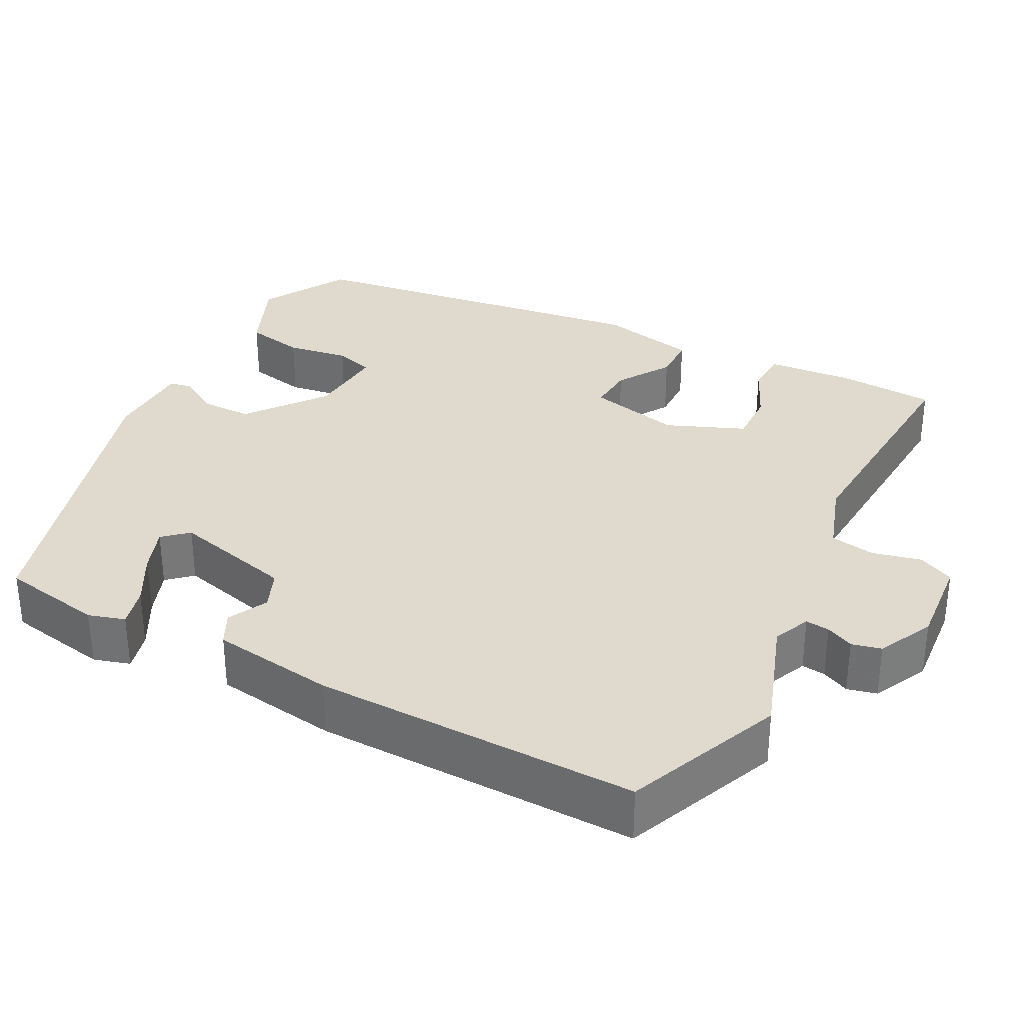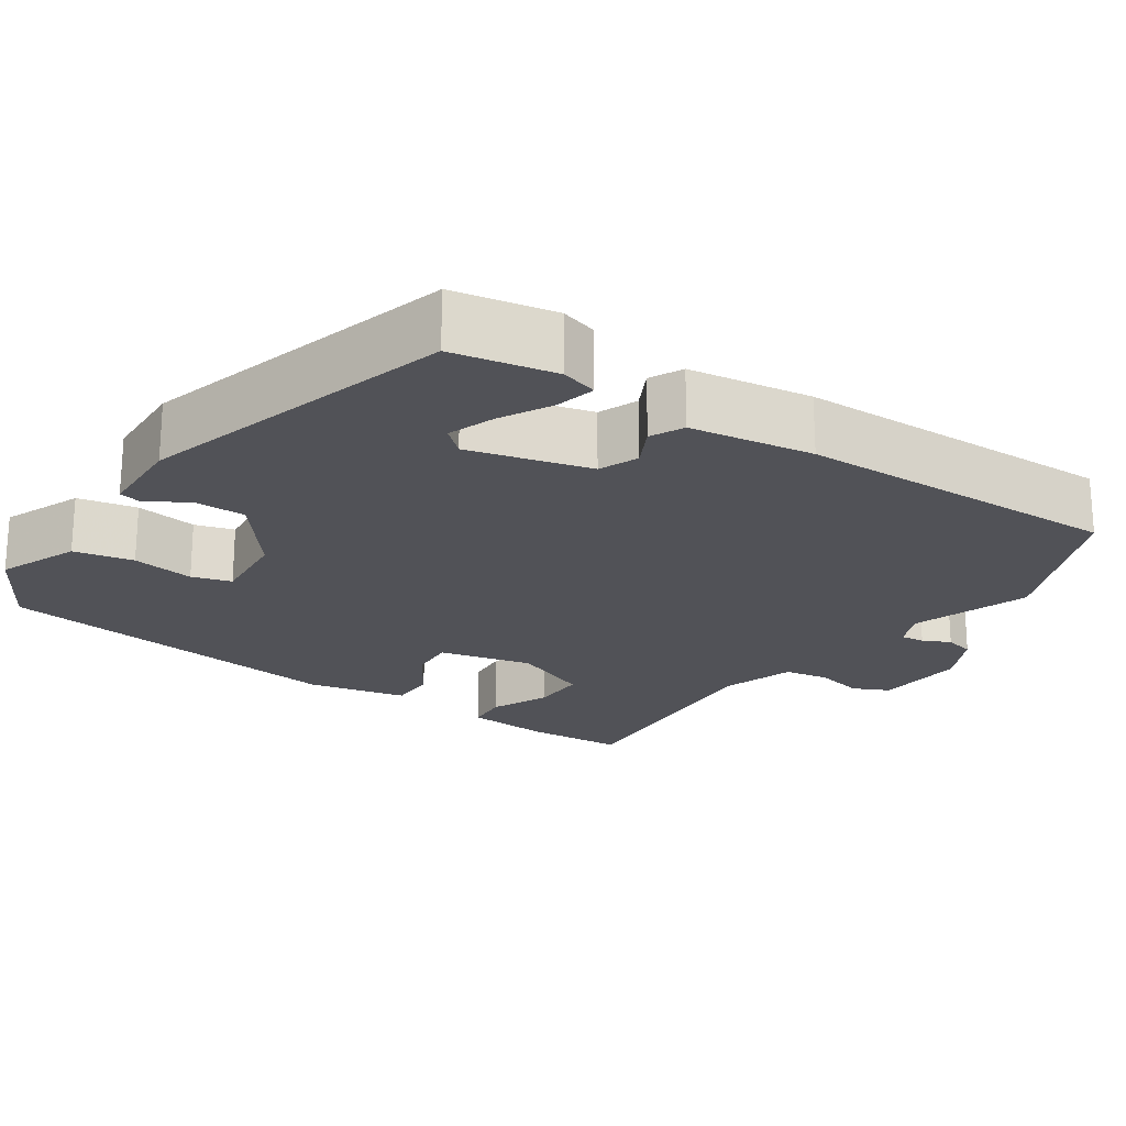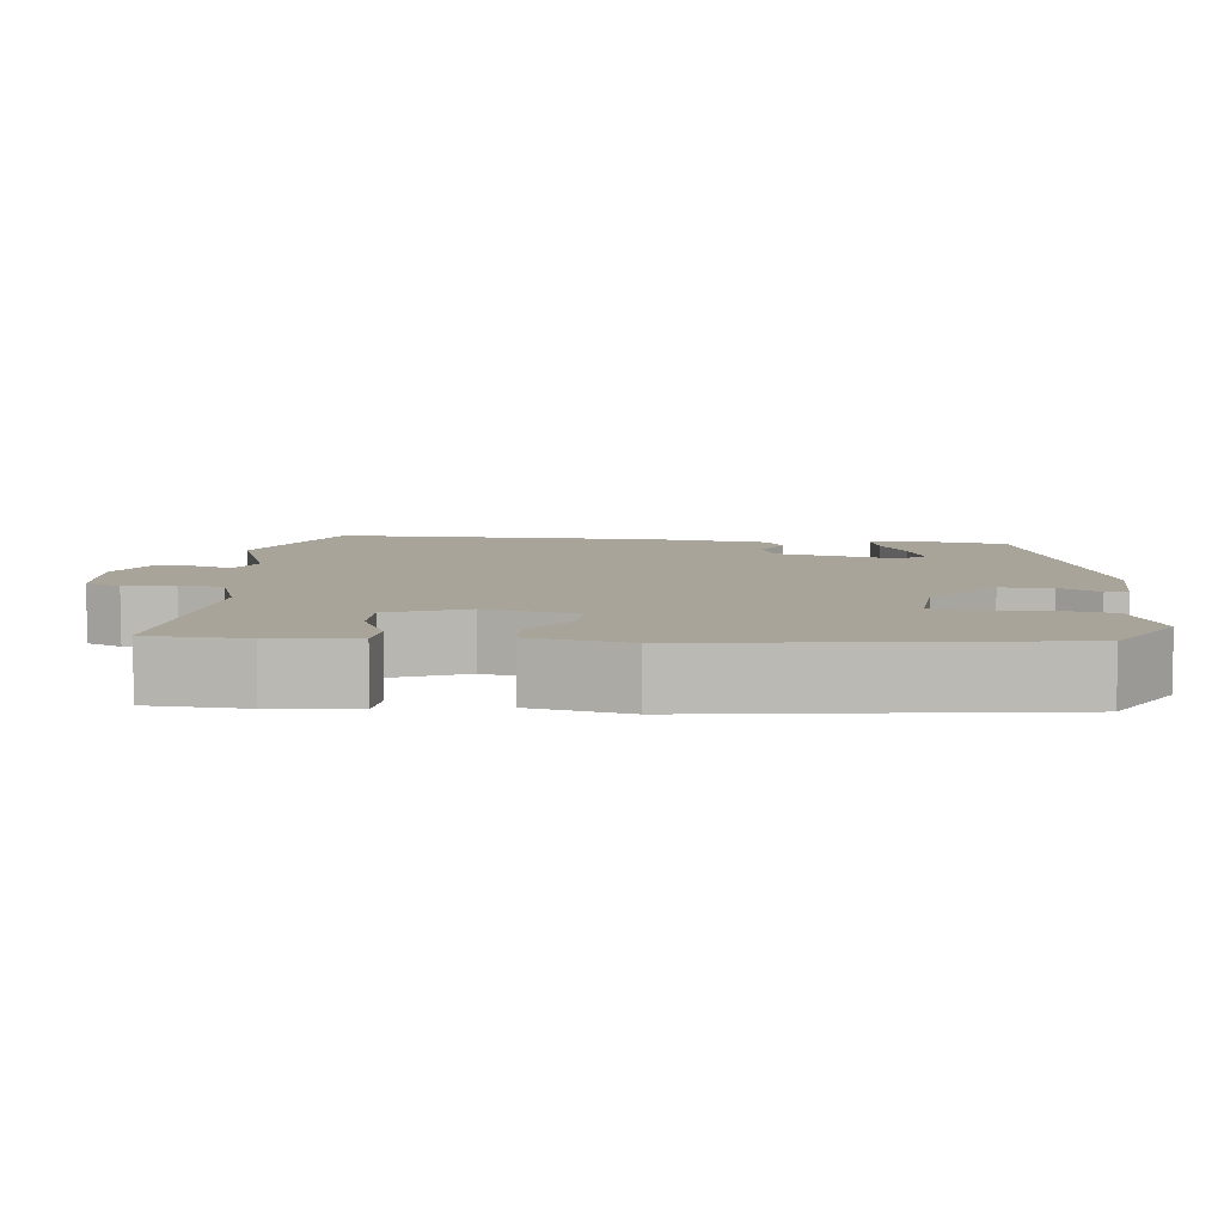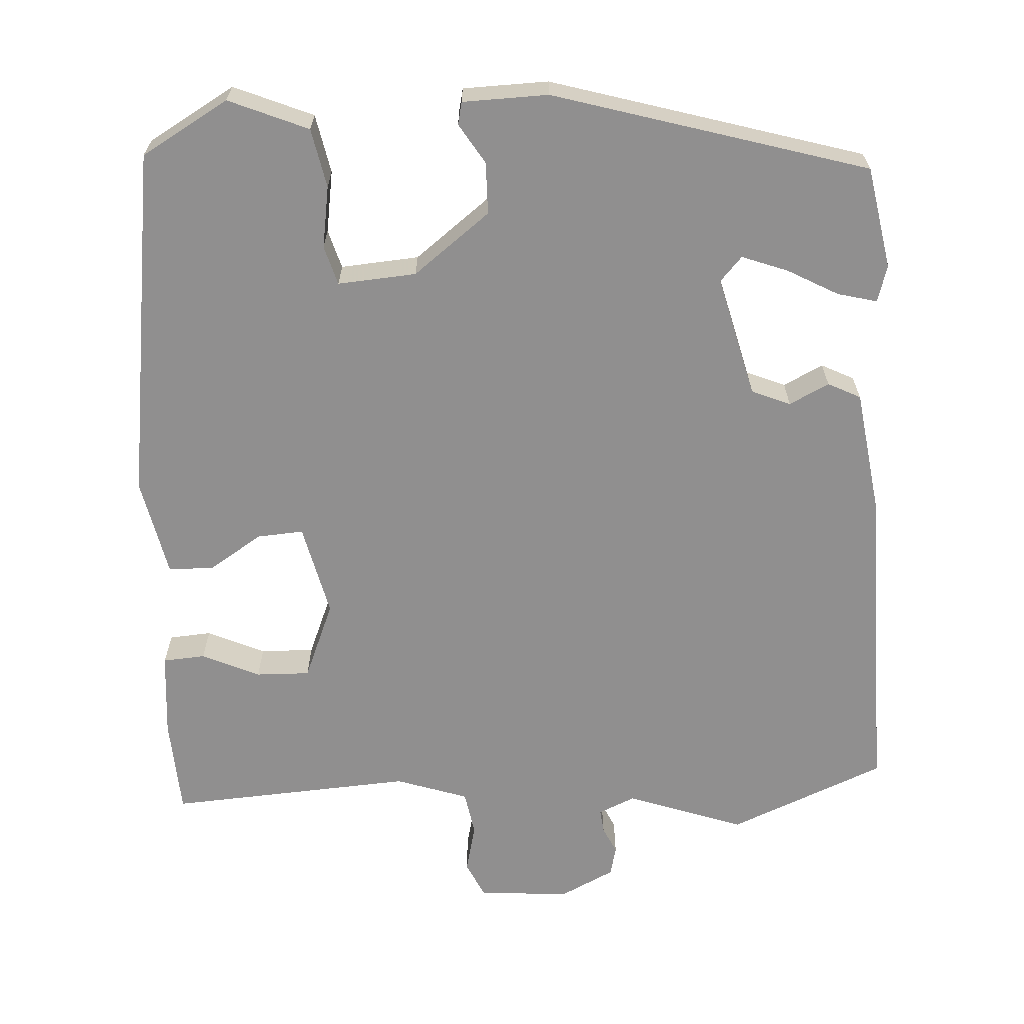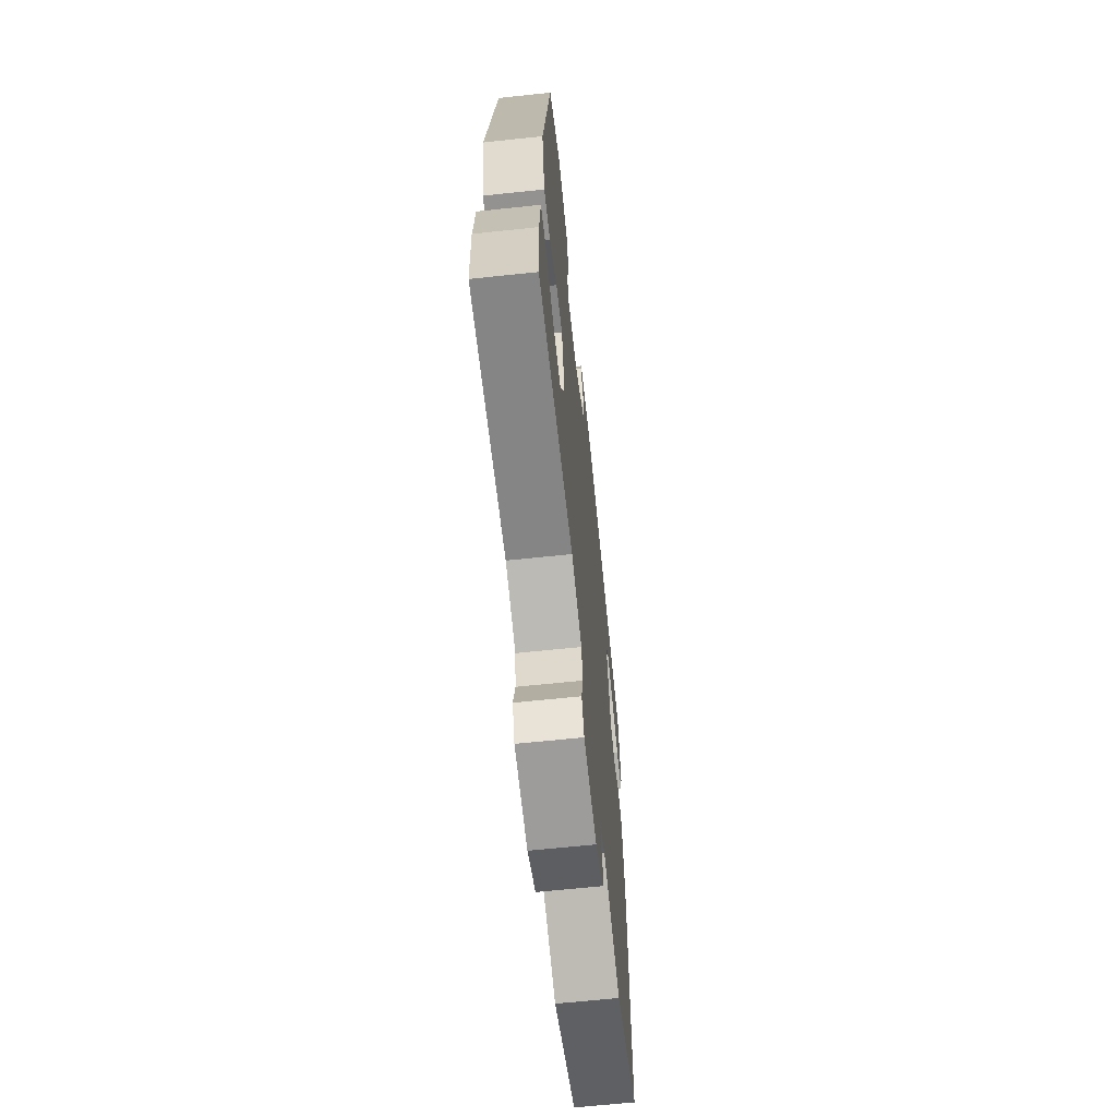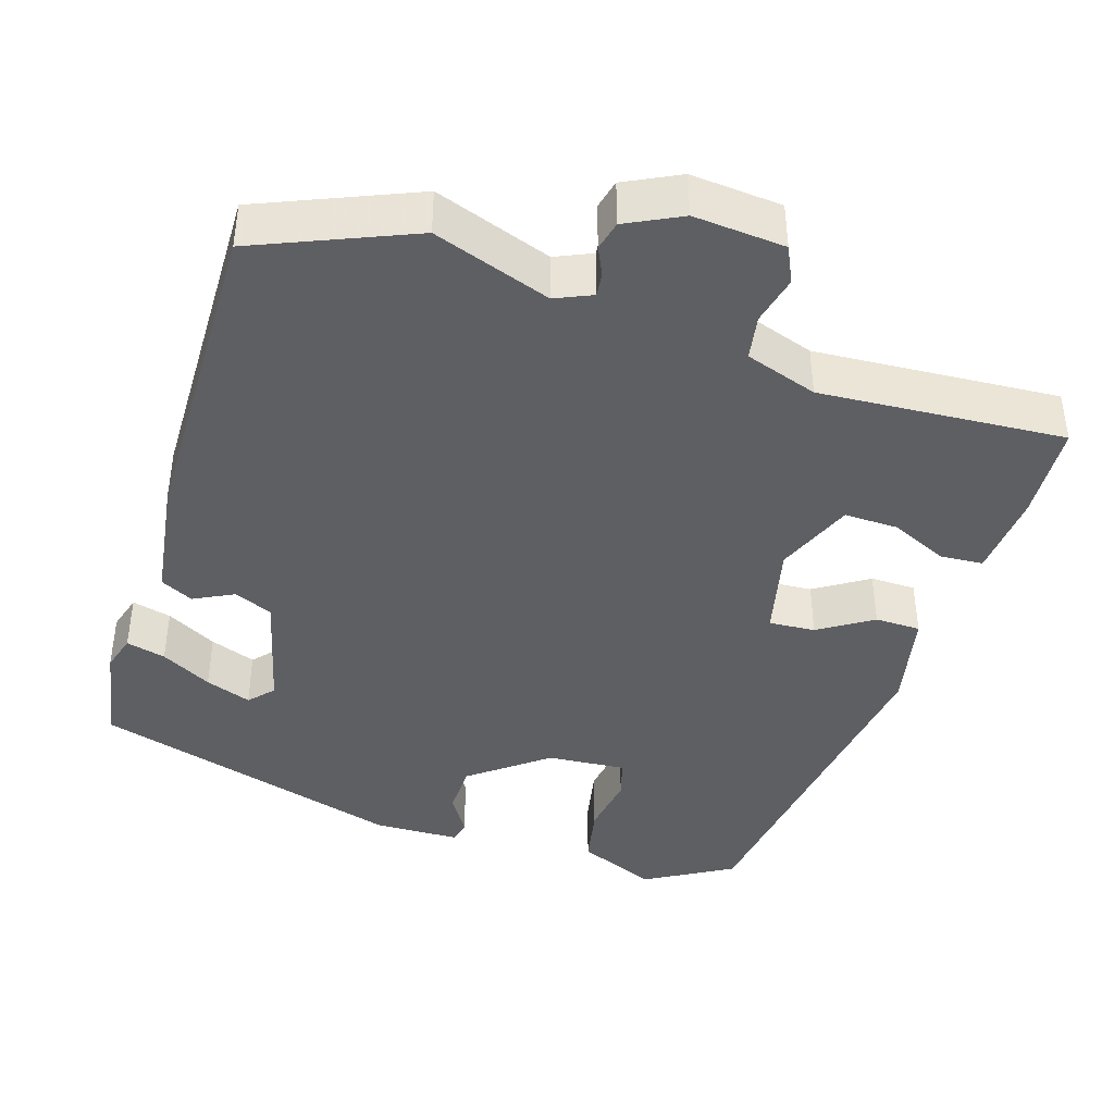
<metadata>
{"format":"obj","ext":"obj","renderer":"f3d","projection":"perspective","resolution":1024,"background":"white","views":[{"elev":32.8,"azim":118.5,"up":"+Y"},{"elev":-21.6,"azim":57.2,"up":"+Y"},{"elev":7.3,"azim":-83.0,"up":"+Y"},{"elev":-65.4,"azim":4.2,"up":"+Y"},{"elev":-64.5,"azim":-83.9,"up":"+Z"},{"elev":-41.5,"azim":163.5,"up":"+Y"}]}
</metadata>
<code>
v 0.514 0.07 -0.494
v 0.31 0.07 -0.575
v 0.159 0.07 -0.519
v 0.111 0.07 -0.539
v 0.114 0.07 -0.57
v 0.13 0.07 -0.606
v 0.12 0.07 -0.644
v 0.048 0.07 -0.678
v -0.07 0.07 -0.666
v -0.091 0.07 -0.619
v -0.075 0.07 -0.556
v -0.084 0.07 -0.498
v -0.177 0.07 -0.465
v -0.495 0.07 -0.48
v -0.5 0.07 -0.353
v -0.489 0.07 -0.243
v -0.434 0.07 -0.24
v -0.36 0.07 -0.275
v -0.29 0.07 -0.278
v -0.247 0.07 -0.178
v -0.273 0.07 -0.057
v -0.333 0.07 -0.06
v -0.403 0.07 -0.103
v -0.462 0.07 -0.101
v -0.487 0.07 0.027
v -0.415 0.07 0.486
v -0.301 0.07 0.549
v -0.199 0.07 0.504
v -0.185 0.07 0.427
v -0.199 0.07 0.347
v -0.185 0.07 0.296
v -0.083 0.07 0.302
v 0.018 0.07 0.377
v 0.02 0.07 0.444
v -0.011 0.07 0.496
v -0.004 0.07 0.525
v 0.107 0.07 0.526
v 0.511 0.07 0.4
v 0.533 0.07 0.267
v 0.518 0.07 0.22
v 0.467 0.07 0.234
v 0.402 0.07 0.271
v 0.343 0.07 0.294
v 0.314 0.07 0.263
v 0.351 0.07 0.105
v 0.401 0.07 0.083
v 0.453 0.07 0.108
v 0.495 0.07 0.086
v 0.515 0.07 -0.074
v 0.514 0 -0.494
v 0.31 0 -0.575
v 0.159 0 -0.519
v 0.111 0 -0.539
v 0.114 0 -0.57
v 0.13 0 -0.606
v 0.12 0 -0.644
v 0.048 0 -0.678
v -0.07 0 -0.666
v -0.091 0 -0.619
v -0.075 0 -0.556
v -0.084 0 -0.498
v -0.177 0 -0.465
v -0.495 0 -0.48
v -0.5 0 -0.353
v -0.489 0 -0.243
v -0.434 0 -0.24
v -0.36 0 -0.275
v -0.29 0 -0.278
v -0.247 0 -0.178
v -0.273 0 -0.057
v -0.333 0 -0.06
v -0.403 0 -0.103
v -0.462 0 -0.101
v -0.487 0 0.027
v -0.415 0 0.486
v -0.301 0 0.549
v -0.199 0 0.504
v -0.185 0 0.427
v -0.199 0 0.347
v -0.185 0 0.296
v -0.083 0 0.302
v 0.018 0 0.377
v 0.02 0 0.444
v -0.011 0 0.496
v -0.004 0 0.525
v 0.107 0 0.526
v 0.511 0 0.4
v 0.533 0 0.267
v 0.518 0 0.22
v 0.467 0 0.234
v 0.402 0 0.271
v 0.343 0 0.294
v 0.314 0 0.263
v 0.351 0 0.105
v 0.401 0 0.083
v 0.453 0 0.108
v 0.495 0 0.086
v 0.515 0 -0.074
f 46 47 48 49
f 45 46 49 1
f 39 40 41 42
f 39 42 43
f 38 39 43
f 37 38 43
f 34 35 36 37
f 33 34 37 43
f 32 33 43 44
f 27 28 29 30
f 27 30 31
f 26 27 31
f 25 26 31
f 22 23 24 25
f 21 22 25 31
f 20 21 31 32
f 15 16 17 18
f 13 14 15 18
f 12 13 18 19
f 8 9 10 11
f 8 11 12
f 5 6 7 8
f 4 5 8 12
f 3 4 12 19
f 45 1 2 3
f 20 32 44 45
f 3 19 20 45
f 98 97 96 95
f 50 98 95 94
f 91 90 89 88
f 92 91 88
f 92 88 87
f 92 87 86
f 86 85 84 83
f 92 86 83 82
f 93 92 82 81
f 79 78 77 76
f 80 79 76
f 80 76 75
f 80 75 74
f 74 73 72 71
f 80 74 71 70
f 81 80 70 69
f 67 66 65 64
f 67 64 63 62
f 68 67 62 61
f 60 59 58 57
f 61 60 57
f 57 56 55 54
f 61 57 54 53
f 68 61 53 52
f 52 51 50 94
f 94 93 81 69
f 94 69 68 52
f 1 50 51 2
f 2 51 52 3
f 3 52 53 4
f 4 53 54 5
f 5 54 55 6
f 6 55 56 7
f 7 56 57 8
f 8 57 58 9
f 9 58 59 10
f 10 59 60 11
f 11 60 61 12
f 12 61 62 13
f 13 62 63 14
f 14 63 64 15
f 15 64 65 16
f 16 65 66 17
f 17 66 67 18
f 18 67 68 19
f 19 68 69 20
f 20 69 70 21
f 21 70 71 22
f 22 71 72 23
f 23 72 73 24
f 24 73 74 25
f 25 74 75 26
f 26 75 76 27
f 27 76 77 28
f 28 77 78 29
f 29 78 79 30
f 30 79 80 31
f 31 80 81 32
f 32 81 82 33
f 33 82 83 34
f 34 83 84 35
f 35 84 85 36
f 36 85 86 37
f 37 86 87 38
f 38 87 88 39
f 39 88 89 40
f 40 89 90 41
f 41 90 91 42
f 42 91 92 43
f 43 92 93 44
f 44 93 94 45
f 45 94 95 46
f 46 95 96 47
f 47 96 97 48
f 48 97 98 49
f 49 98 50 1

</code>
